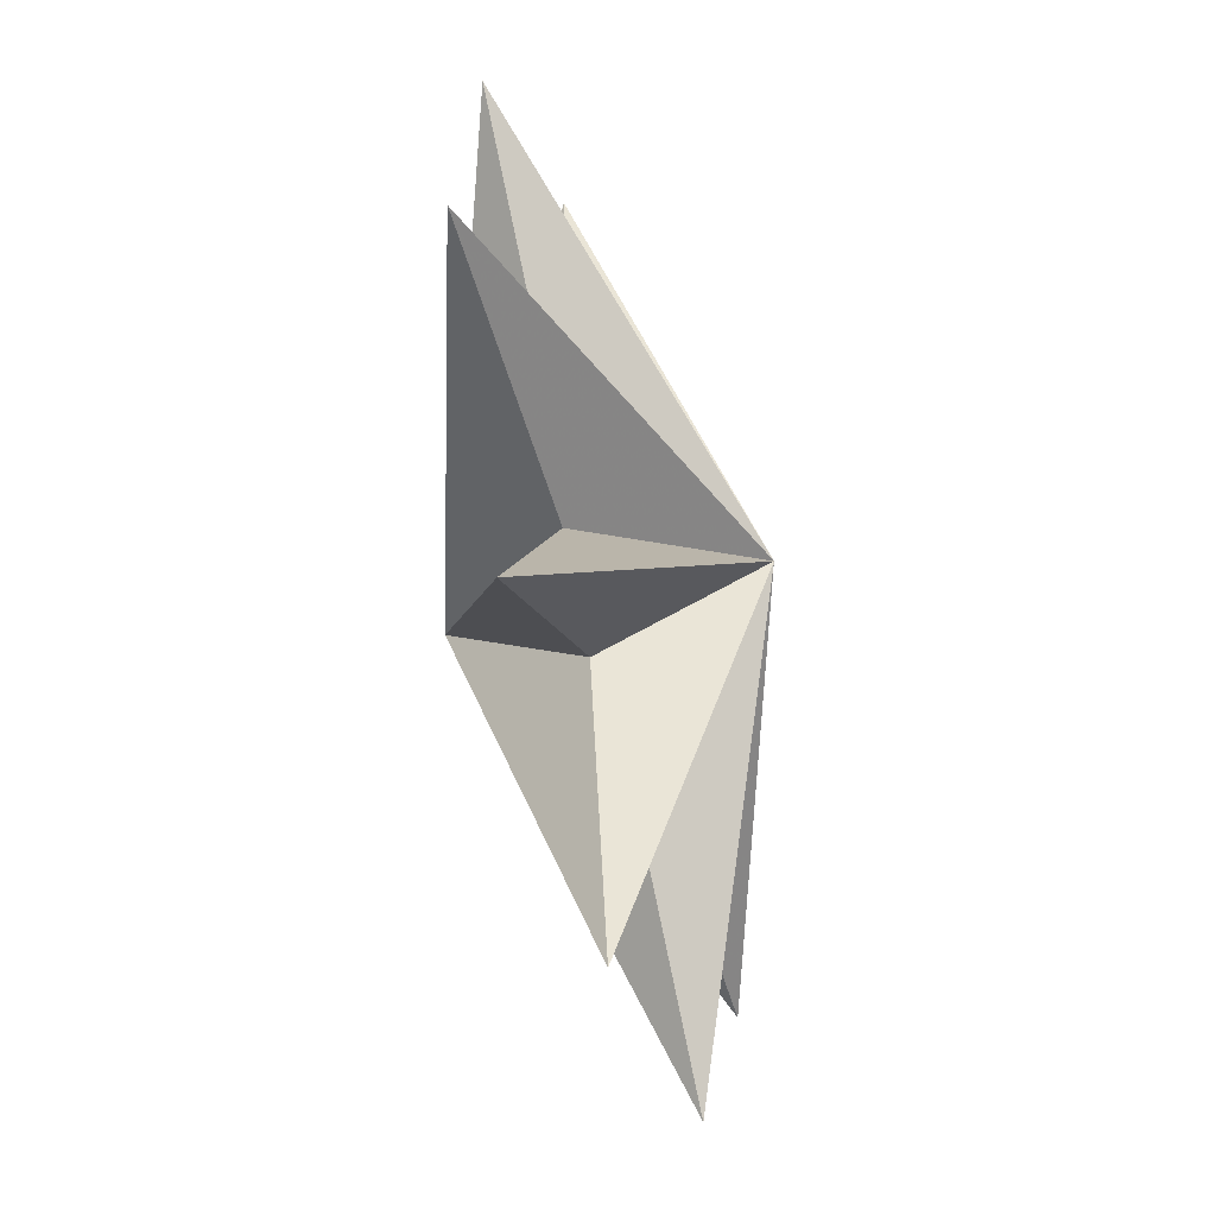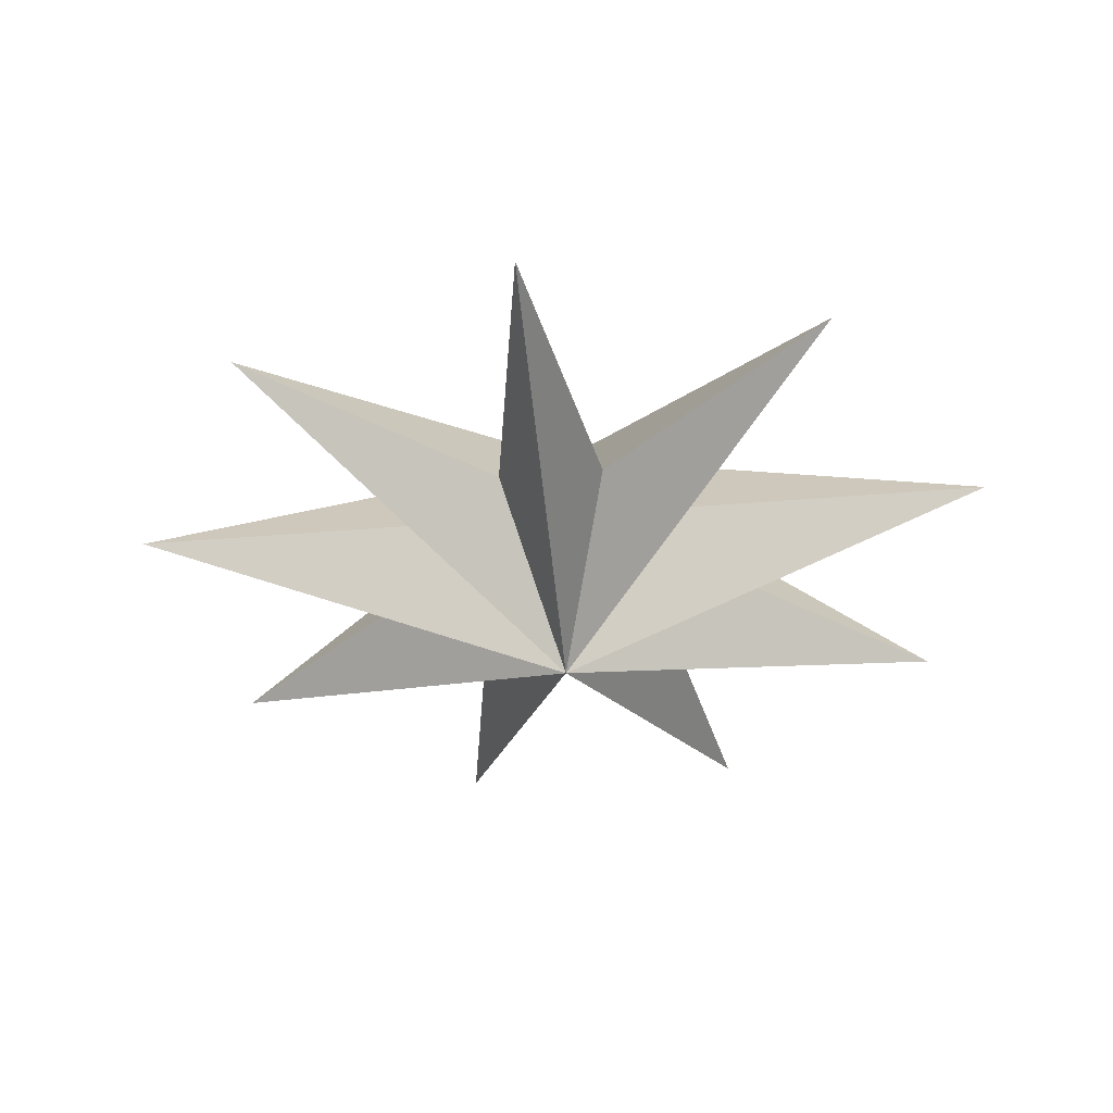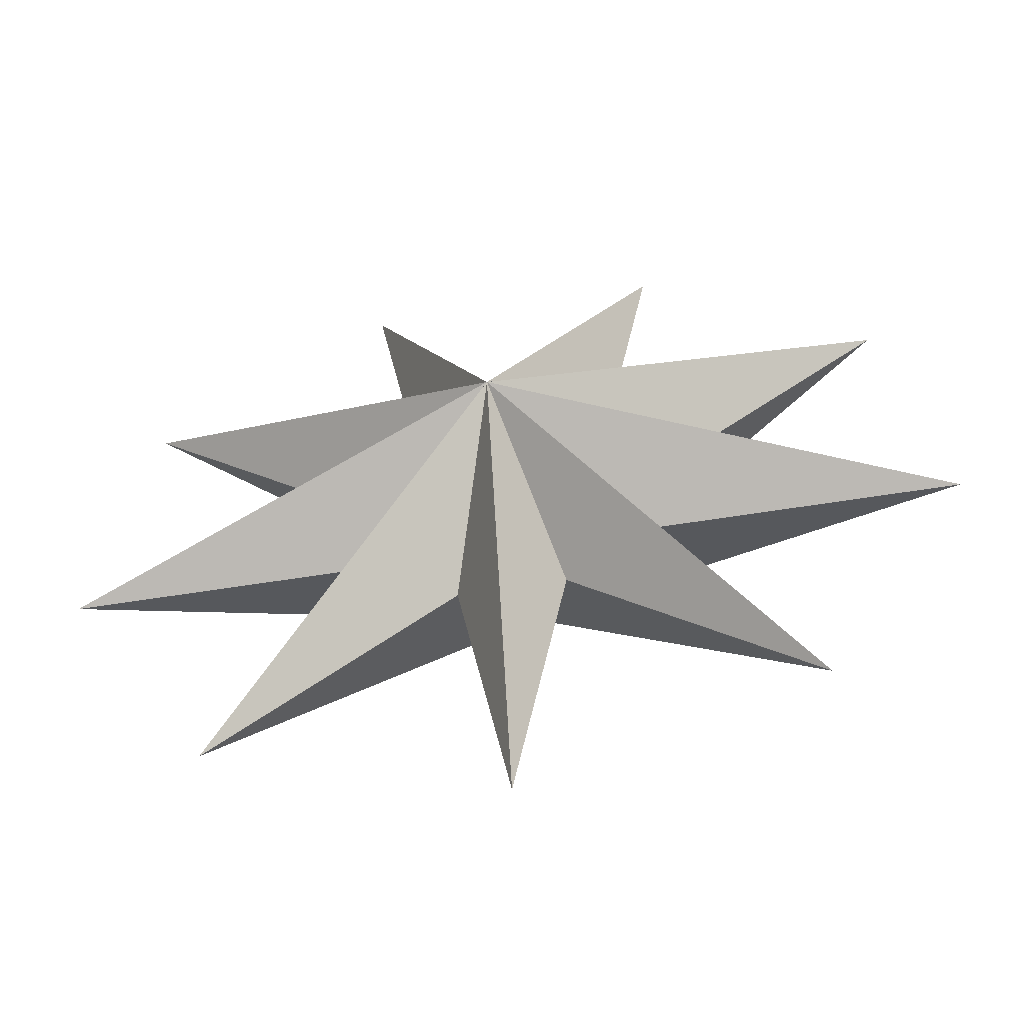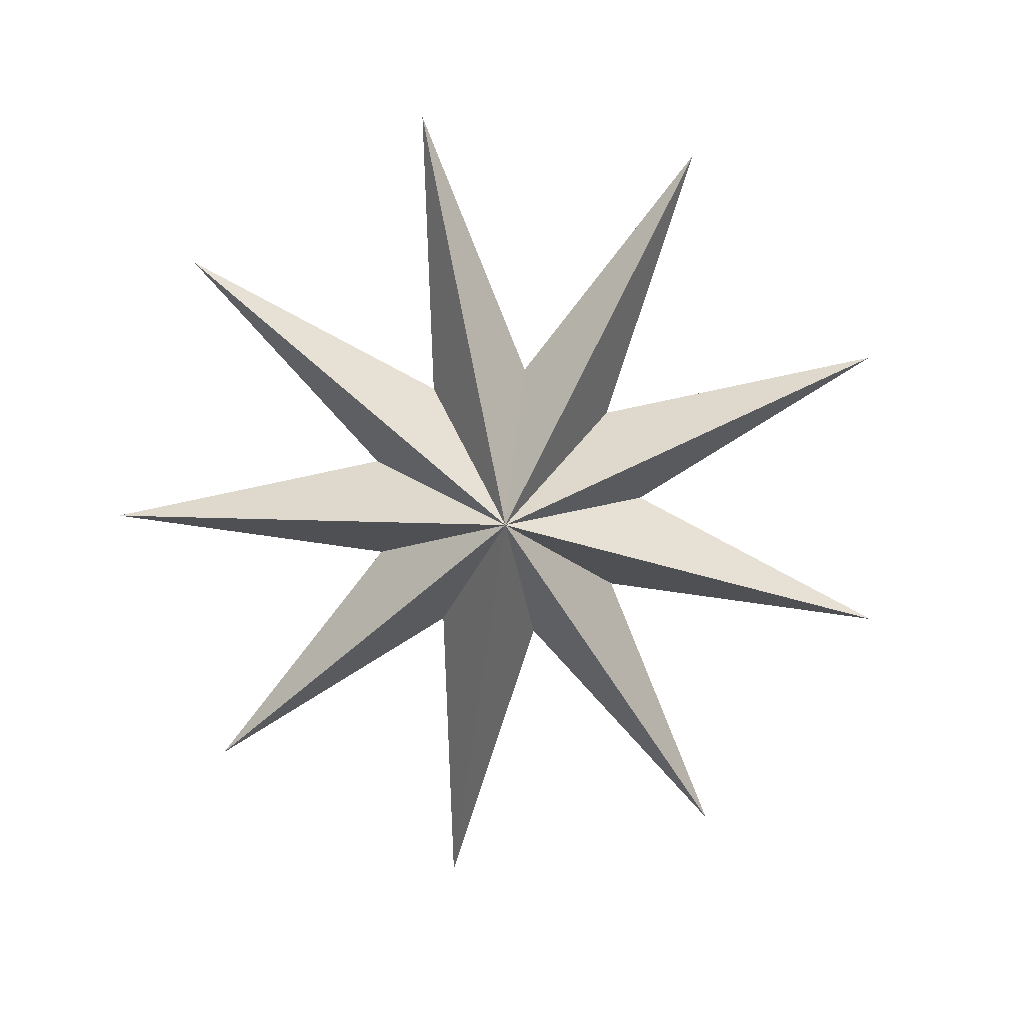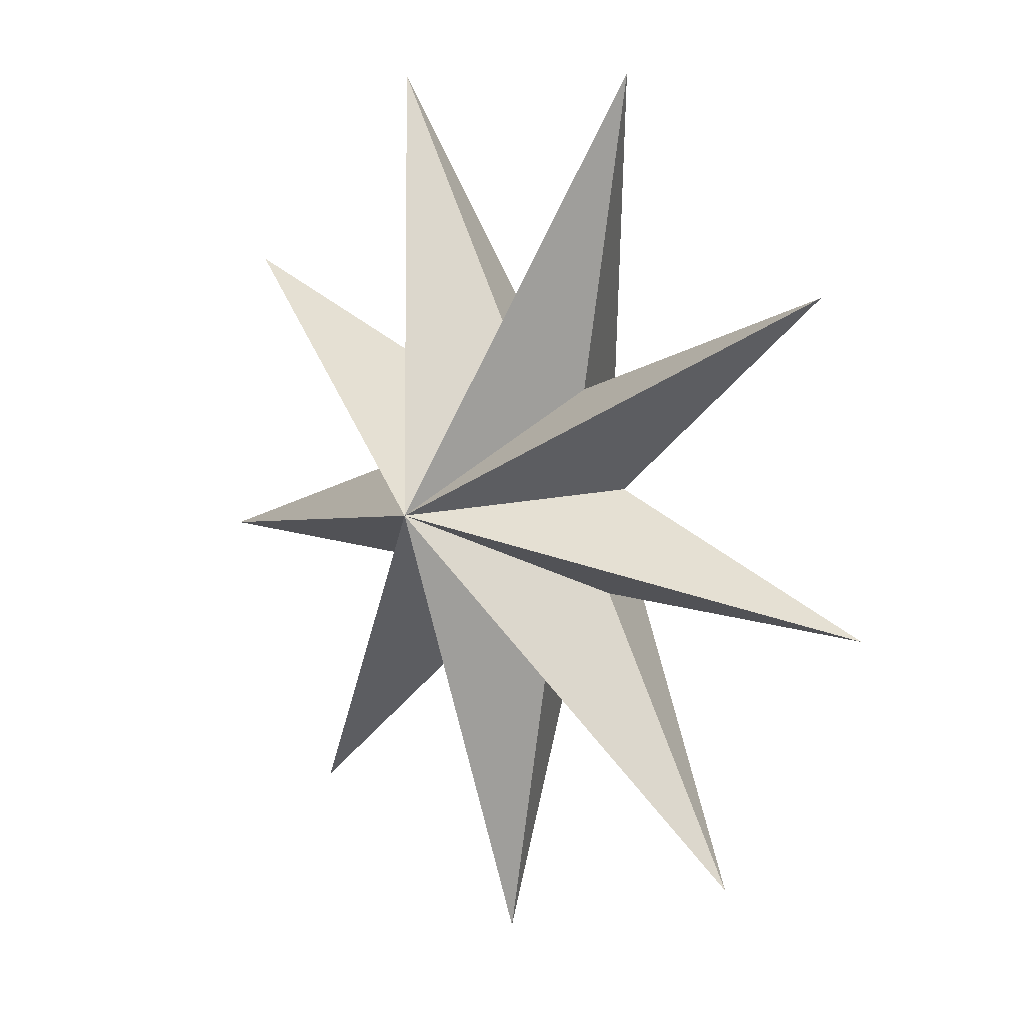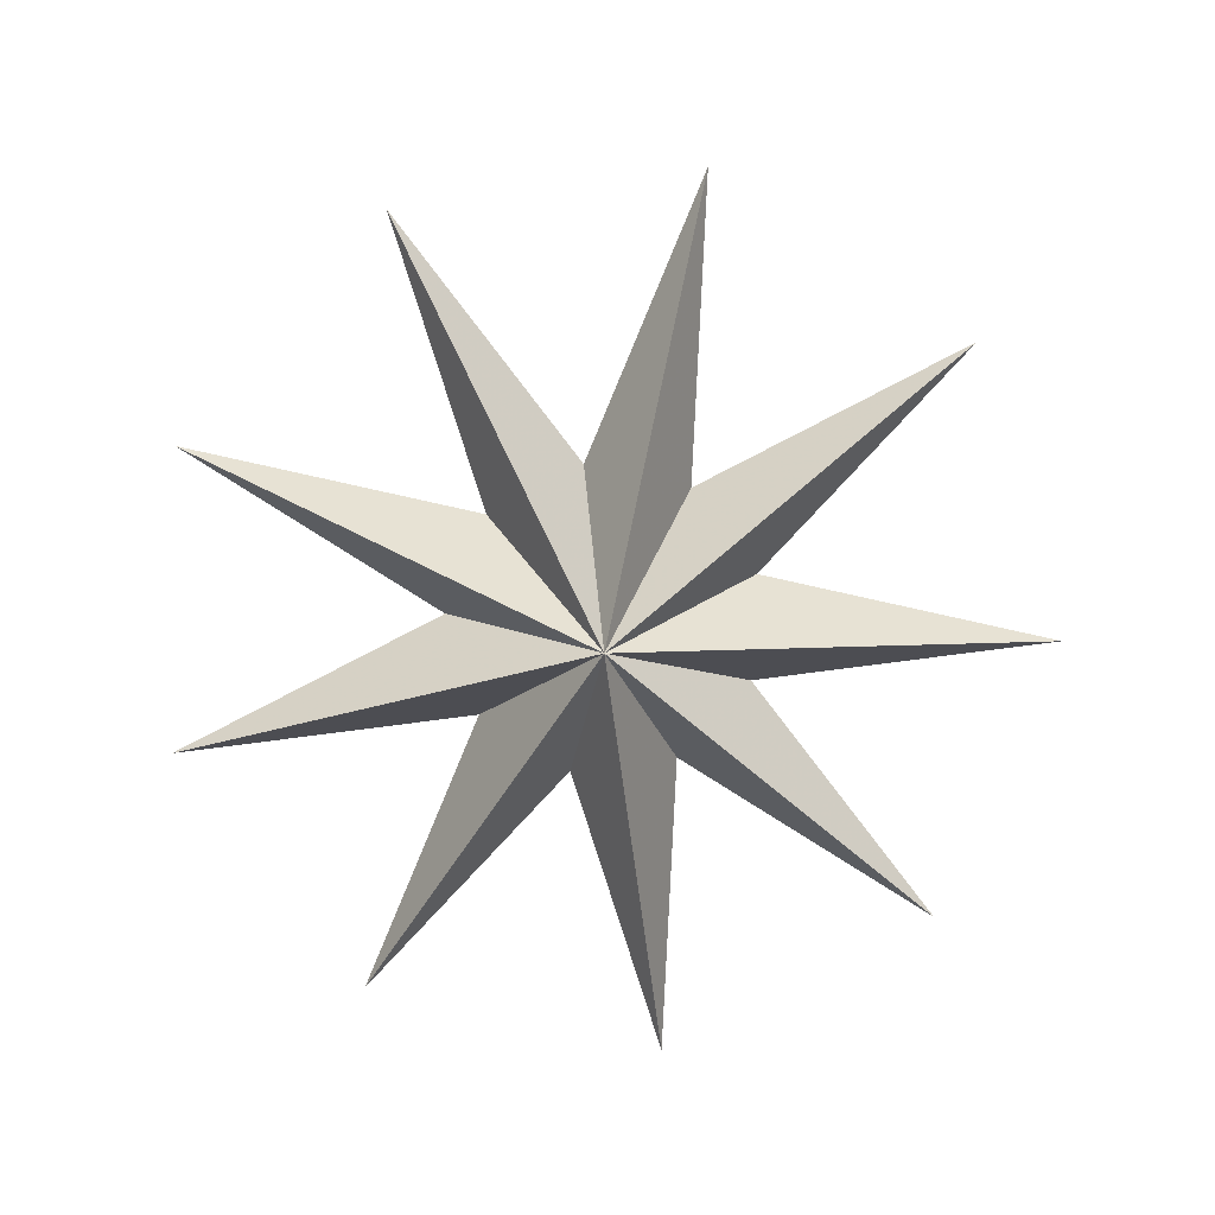
<metadata>
{"format":"obj","ext":"obj","renderer":"f3d","projection":"perspective","resolution":1024,"background":"white","views":[{"elev":-52.8,"azim":105.7,"up":"+Y"},{"elev":-38.4,"azim":46.1,"up":"+Z"},{"elev":-56.7,"azim":-170.3,"up":"+Y"},{"elev":-79.9,"azim":-148.0,"up":"+Z"},{"elev":9.5,"azim":45.4,"up":"+Y"},{"elev":-78.4,"azim":-12.6,"up":"+Z"}]}
</metadata>
<code>
v 0 0 -0.75
v -1.481 -1.766 0
v 1.481 -1.766 0
v 0.788 2.166 0
v -0.788 2.166 0
v 1.996 1.152 0
v -1.996 1.152 0
v 2.27 -0.4 0
v -2.27 -0.4 0
v 0 -2.305 0
v 0 0 0.75
f 11 2 6
f 11 6 9
f 11 9 8
f 11 8 7
f 11 7 3
f 11 3 5
f 11 5 10
f 11 10 4
f 11 4 2
f 1 2 6
f 1 6 9
f 1 9 8
f 1 8 7
f 1 7 3
f 1 3 5
f 1 5 10
f 1 10 4
f 1 4 2

</code>
